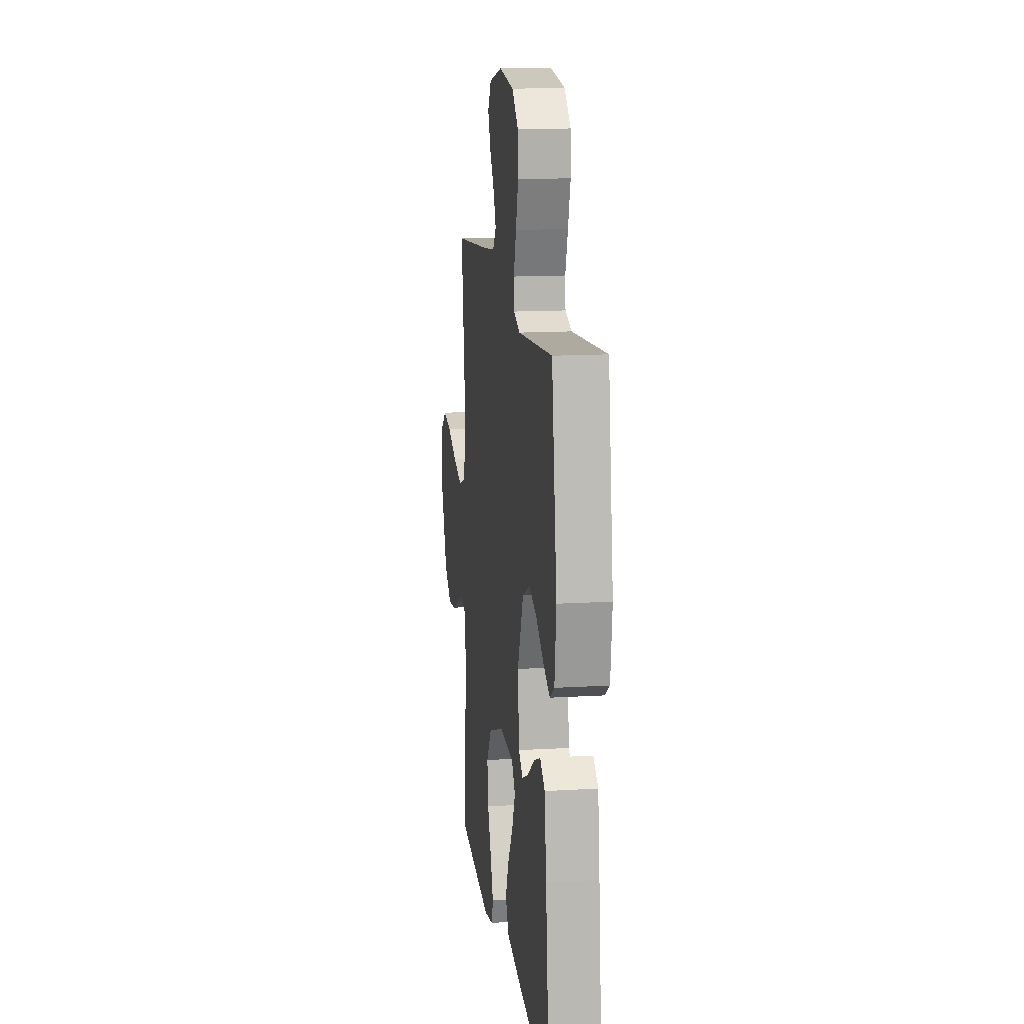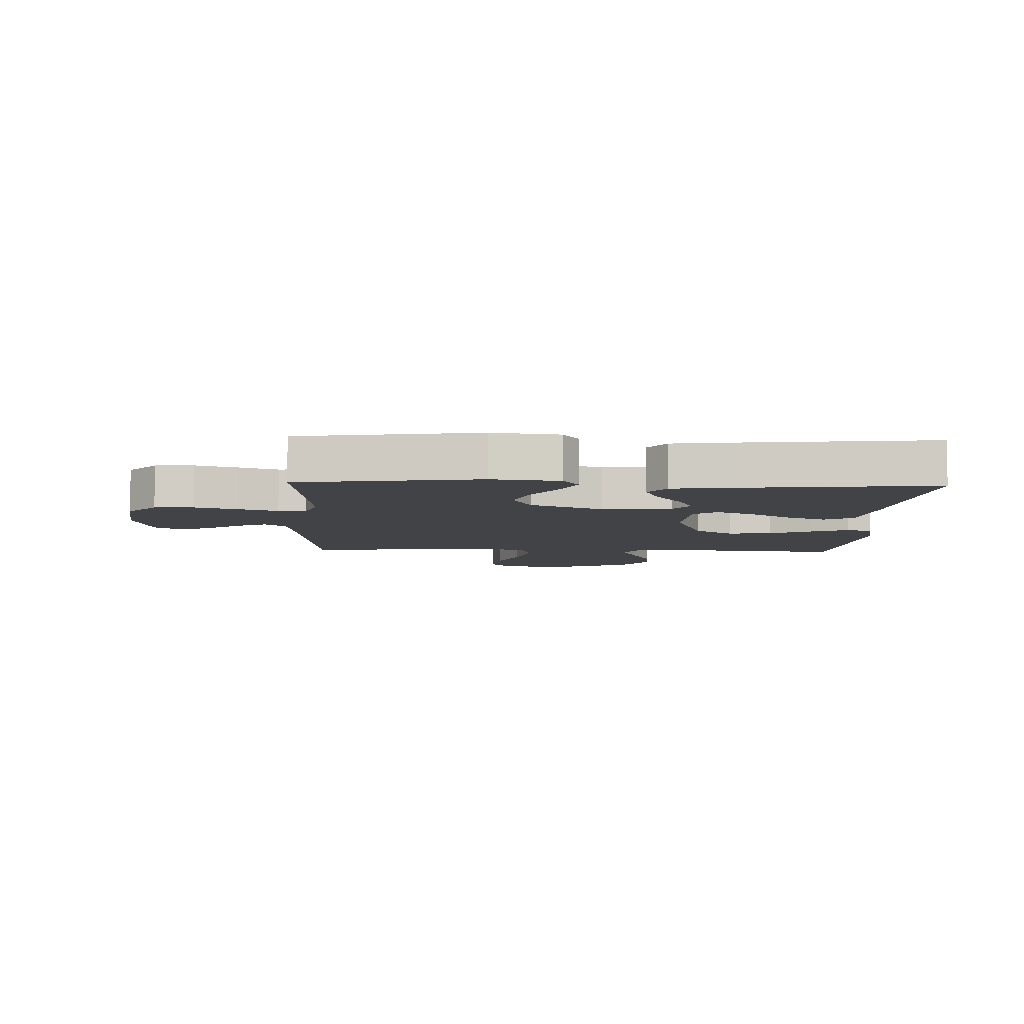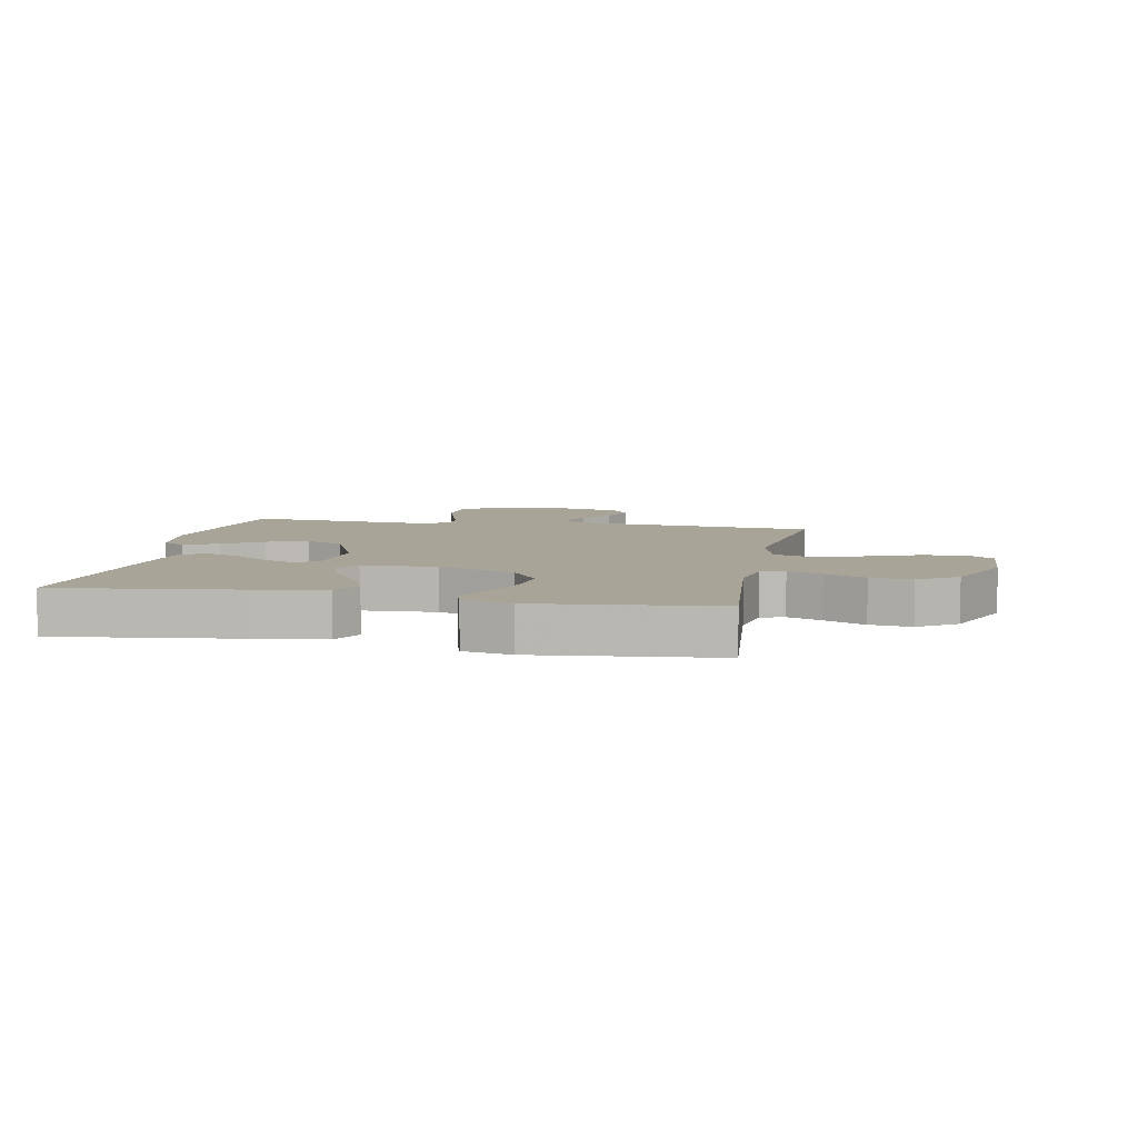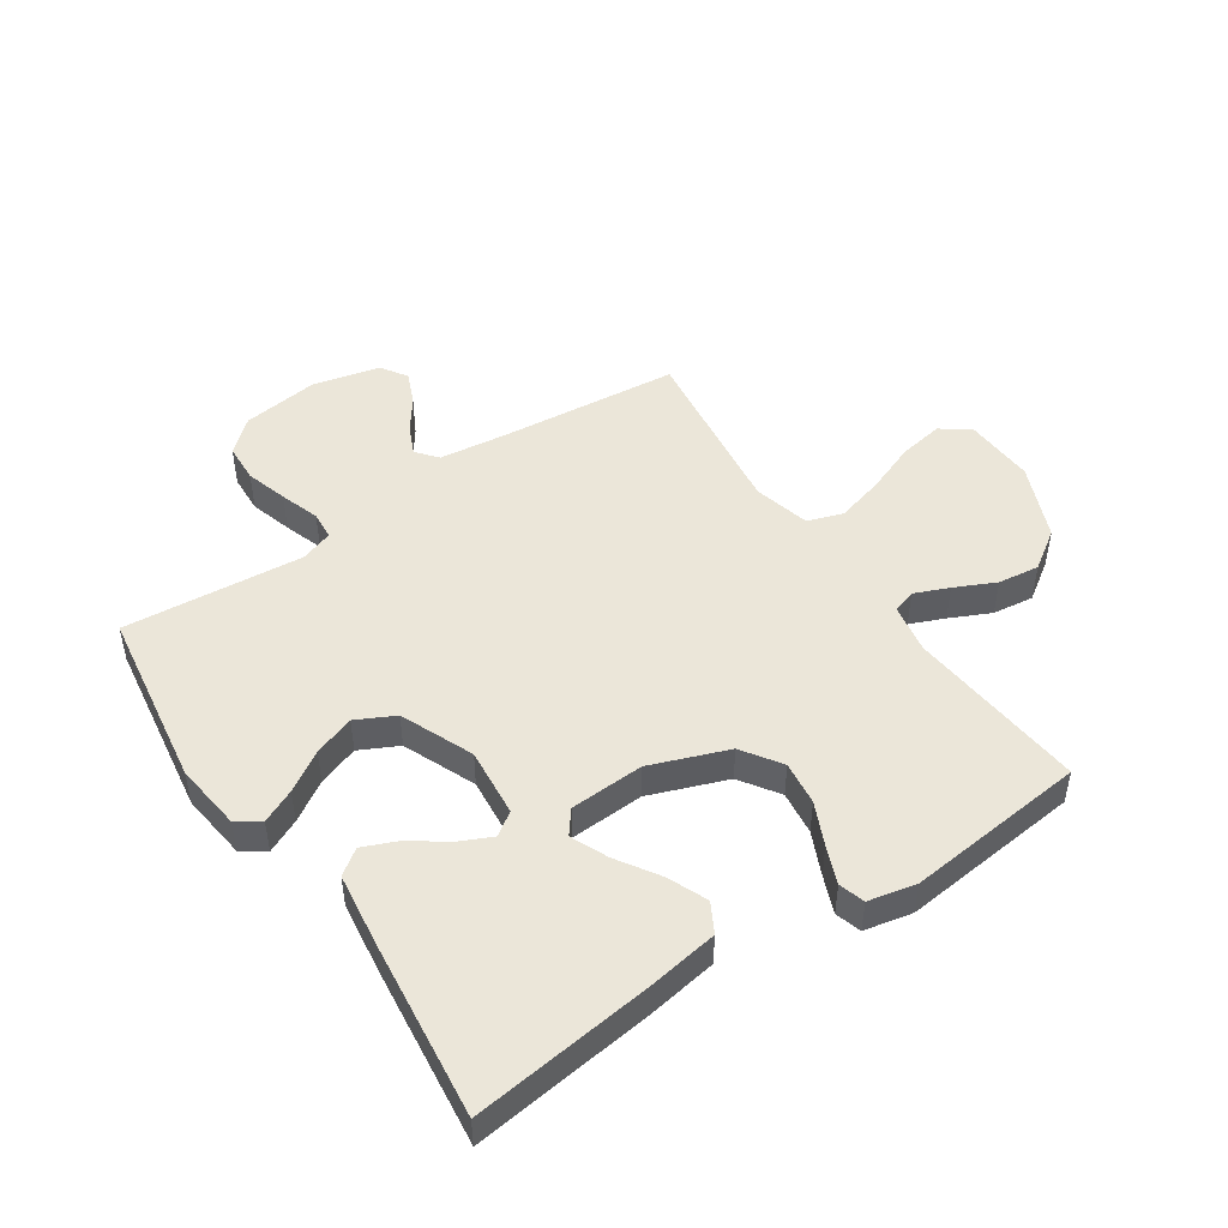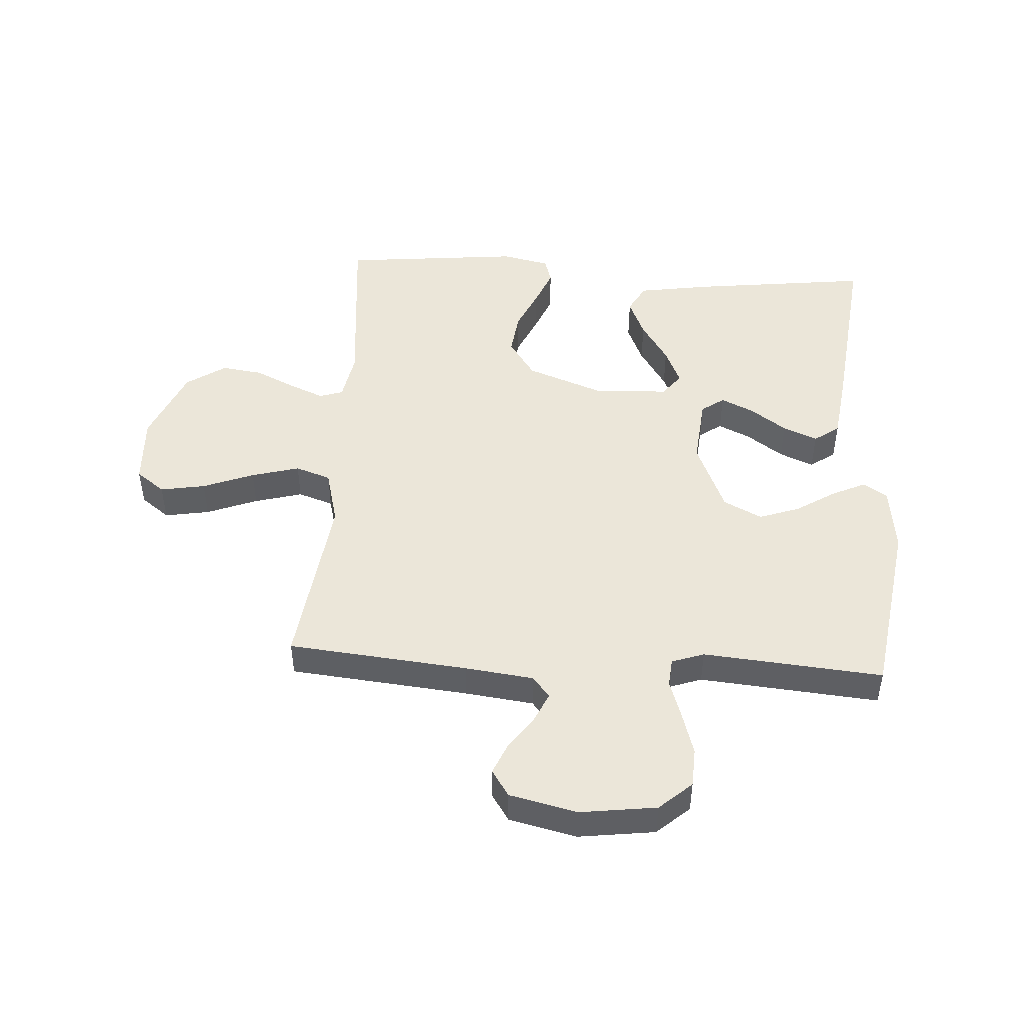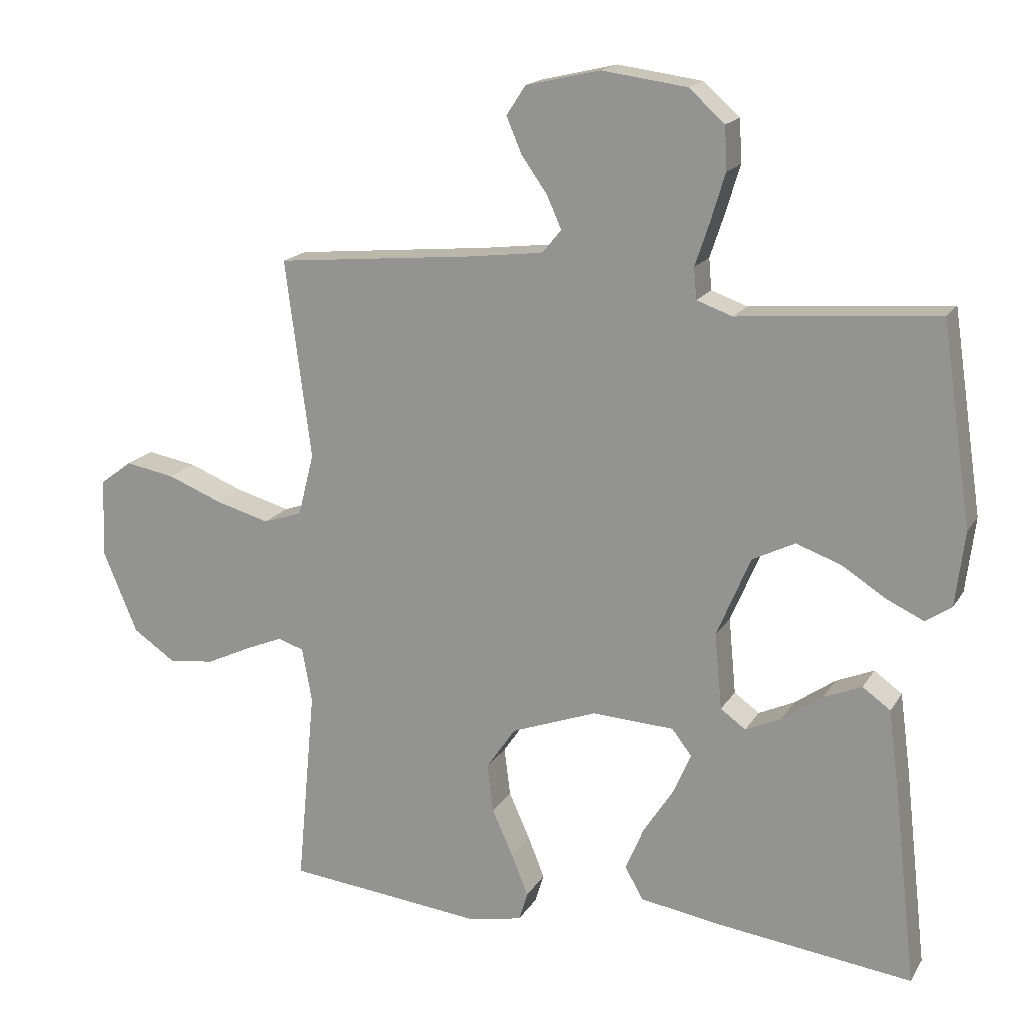
<metadata>
{"format":"obj","ext":"obj","renderer":"f3d","projection":"perspective","resolution":1024,"background":"white","views":[{"elev":14.5,"azim":82.6,"up":"+Z"},{"elev":-6.9,"azim":87.8,"up":"+Y"},{"elev":7.0,"azim":-169.1,"up":"+Y"},{"elev":48.2,"azim":146.1,"up":"+Y"},{"elev":47.7,"azim":3.6,"up":"+Y"},{"elev":17.3,"azim":21.9,"up":"+Z"}]}
</metadata>
<code>
v -0.5 0.07 -0.5
v -0.472 0.07 -0.2
v -0.487 0.07 -0.118
v -0.526 0.07 -0.105
v -0.583 0.07 -0.129
v -0.651 0.07 -0.161
v -0.72 0.07 -0.17
v -0.785 0.07 -0.126
v -0.838 0.07 0
v -0.832 0.07 0.118
v -0.784 0.07 0.154
v -0.709 0.07 0.141
v -0.624 0.07 0.108
v -0.544 0.07 0.086
v -0.485 0.07 0.106
v -0.461 0.07 0.2
v -0.5 0.07 0.5
v -0.2 0.07 0.529
v -0.086 0.07 0.543
v -0.057 0.07 0.578
v -0.079 0.07 0.627
v -0.118 0.07 0.682
v -0.141 0.07 0.736
v -0.112 0.07 0.78
v 0 0.07 0.806
v 0.128 0.07 0.789
v 0.182 0.07 0.741
v 0.185 0.07 0.676
v 0.164 0.07 0.606
v 0.142 0.07 0.54
v 0.146 0.07 0.493
v 0.2 0.07 0.474
v 0.5 0.07 0.5
v 0.545 0.07 0.2
v 0.531 0.07 0.087
v 0.492 0.07 0.061
v 0.436 0.07 0.087
v 0.37 0.07 0.129
v 0.302 0.07 0.153
v 0.238 0.07 0.121
v 0.187 0.07 0
v 0.198 0.07 -0.115
v 0.236 0.07 -0.142
v 0.29 0.07 -0.117
v 0.351 0.07 -0.074
v 0.408 0.07 -0.05
v 0.45 0.07 -0.08
v 0.466 0.07 -0.2
v 0.5 0.07 -0.5
v 0.2 0.07 -0.463
v 0.081 0.07 -0.444
v 0.054 0.07 -0.395
v 0.082 0.07 -0.329
v 0.127 0.07 -0.259
v 0.154 0.07 -0.197
v 0.124 0.07 -0.158
v 0 0.07 -0.152
v -0.129 0.07 -0.2
v -0.173 0.07 -0.265
v -0.164 0.07 -0.338
v -0.132 0.07 -0.409
v -0.107 0.07 -0.471
v -0.12 0.07 -0.514
v -0.2 0.07 -0.531
v -0.5 0 -0.5
v -0.472 0 -0.2
v -0.487 0 -0.118
v -0.526 0 -0.105
v -0.583 0 -0.129
v -0.651 0 -0.161
v -0.72 0 -0.17
v -0.785 0 -0.126
v -0.838 0 0
v -0.832 0 0.118
v -0.784 0 0.154
v -0.709 0 0.141
v -0.624 0 0.108
v -0.544 0 0.086
v -0.485 0 0.106
v -0.461 0 0.2
v -0.5 0 0.5
v -0.2 0 0.529
v -0.086 0 0.543
v -0.057 0 0.578
v -0.079 0 0.627
v -0.118 0 0.682
v -0.141 0 0.736
v -0.112 0 0.78
v 0 0 0.806
v 0.128 0 0.789
v 0.182 0 0.741
v 0.185 0 0.676
v 0.164 0 0.606
v 0.142 0 0.54
v 0.146 0 0.493
v 0.2 0 0.474
v 0.5 0 0.5
v 0.545 0 0.2
v 0.531 0 0.087
v 0.492 0 0.061
v 0.436 0 0.087
v 0.37 0 0.129
v 0.302 0 0.153
v 0.238 0 0.121
v 0.187 0 0
v 0.198 0 -0.115
v 0.236 0 -0.142
v 0.29 0 -0.117
v 0.351 0 -0.074
v 0.408 0 -0.05
v 0.45 0 -0.08
v 0.466 0 -0.2
v 0.5 0 -0.5
v 0.2 0 -0.463
v 0.081 0 -0.444
v 0.054 0 -0.395
v 0.082 0 -0.329
v 0.127 0 -0.259
v 0.154 0 -0.197
v 0.124 0 -0.158
v 0 0 -0.152
v -0.129 0 -0.2
v -0.173 0 -0.265
v -0.164 0 -0.338
v -0.132 0 -0.409
v -0.107 0 -0.471
v -0.12 0 -0.514
v -0.2 0 -0.531
f 63 64 1 2
f 60 61 62 63
f 60 63 2 3
f 59 60 3
f 58 59 3
f 57 58 3 4
f 56 57 4
f 51 52 53 54
f 51 54 55
f 50 51 55
f 49 50 55
f 48 49 55 56
f 44 45 46 47
f 43 44 47 48
f 35 36 37 38
f 35 38 39
f 32 33 34 35
f 31 32 35 39
f 27 28 29 30
f 25 26 27 30
f 25 30 31
f 21 22 23 24
f 20 21 24 25
f 16 17 18
f 15 16 18 19
f 10 11 12 13
f 10 13 14
f 9 10 14
f 8 9 14
f 5 6 7 8
f 4 5 8 14
f 56 4 14 15
f 43 48 56
f 42 43 56 15
f 25 31 39 40
f 20 25 40 41
f 19 20 41 42
f 15 19 42
f 66 65 128 127
f 127 126 125 124
f 67 66 127 124
f 67 124 123
f 67 123 122
f 68 67 122 121
f 68 121 120
f 118 117 116 115
f 119 118 115
f 119 115 114
f 119 114 113
f 120 119 113 112
f 111 110 109 108
f 112 111 108 107
f 102 101 100 99
f 103 102 99
f 99 98 97 96
f 103 99 96 95
f 94 93 92 91
f 94 91 90 89
f 95 94 89
f 88 87 86 85
f 89 88 85 84
f 82 81 80
f 83 82 80 79
f 77 76 75 74
f 78 77 74
f 78 74 73
f 78 73 72
f 72 71 70 69
f 78 72 69 68
f 79 78 68 120
f 120 112 107
f 79 120 107 106
f 104 103 95 89
f 105 104 89 84
f 106 105 84 83
f 106 83 79
f 1 65 66 2
f 2 66 67 3
f 3 67 68 4
f 4 68 69 5
f 5 69 70 6
f 6 70 71 7
f 7 71 72 8
f 8 72 73 9
f 9 73 74 10
f 10 74 75 11
f 11 75 76 12
f 12 76 77 13
f 13 77 78 14
f 14 78 79 15
f 15 79 80 16
f 16 80 81 17
f 17 81 82 18
f 18 82 83 19
f 19 83 84 20
f 20 84 85 21
f 21 85 86 22
f 22 86 87 23
f 23 87 88 24
f 24 88 89 25
f 25 89 90 26
f 26 90 91 27
f 27 91 92 28
f 28 92 93 29
f 29 93 94 30
f 30 94 95 31
f 31 95 96 32
f 32 96 97 33
f 33 97 98 34
f 34 98 99 35
f 35 99 100 36
f 36 100 101 37
f 37 101 102 38
f 38 102 103 39
f 39 103 104 40
f 40 104 105 41
f 41 105 106 42
f 42 106 107 43
f 43 107 108 44
f 44 108 109 45
f 45 109 110 46
f 46 110 111 47
f 47 111 112 48
f 48 112 113 49
f 49 113 114 50
f 50 114 115 51
f 51 115 116 52
f 52 116 117 53
f 53 117 118 54
f 54 118 119 55
f 55 119 120 56
f 56 120 121 57
f 57 121 122 58
f 58 122 123 59
f 59 123 124 60
f 60 124 125 61
f 61 125 126 62
f 62 126 127 63
f 63 127 128 64
f 64 128 65 1

</code>
